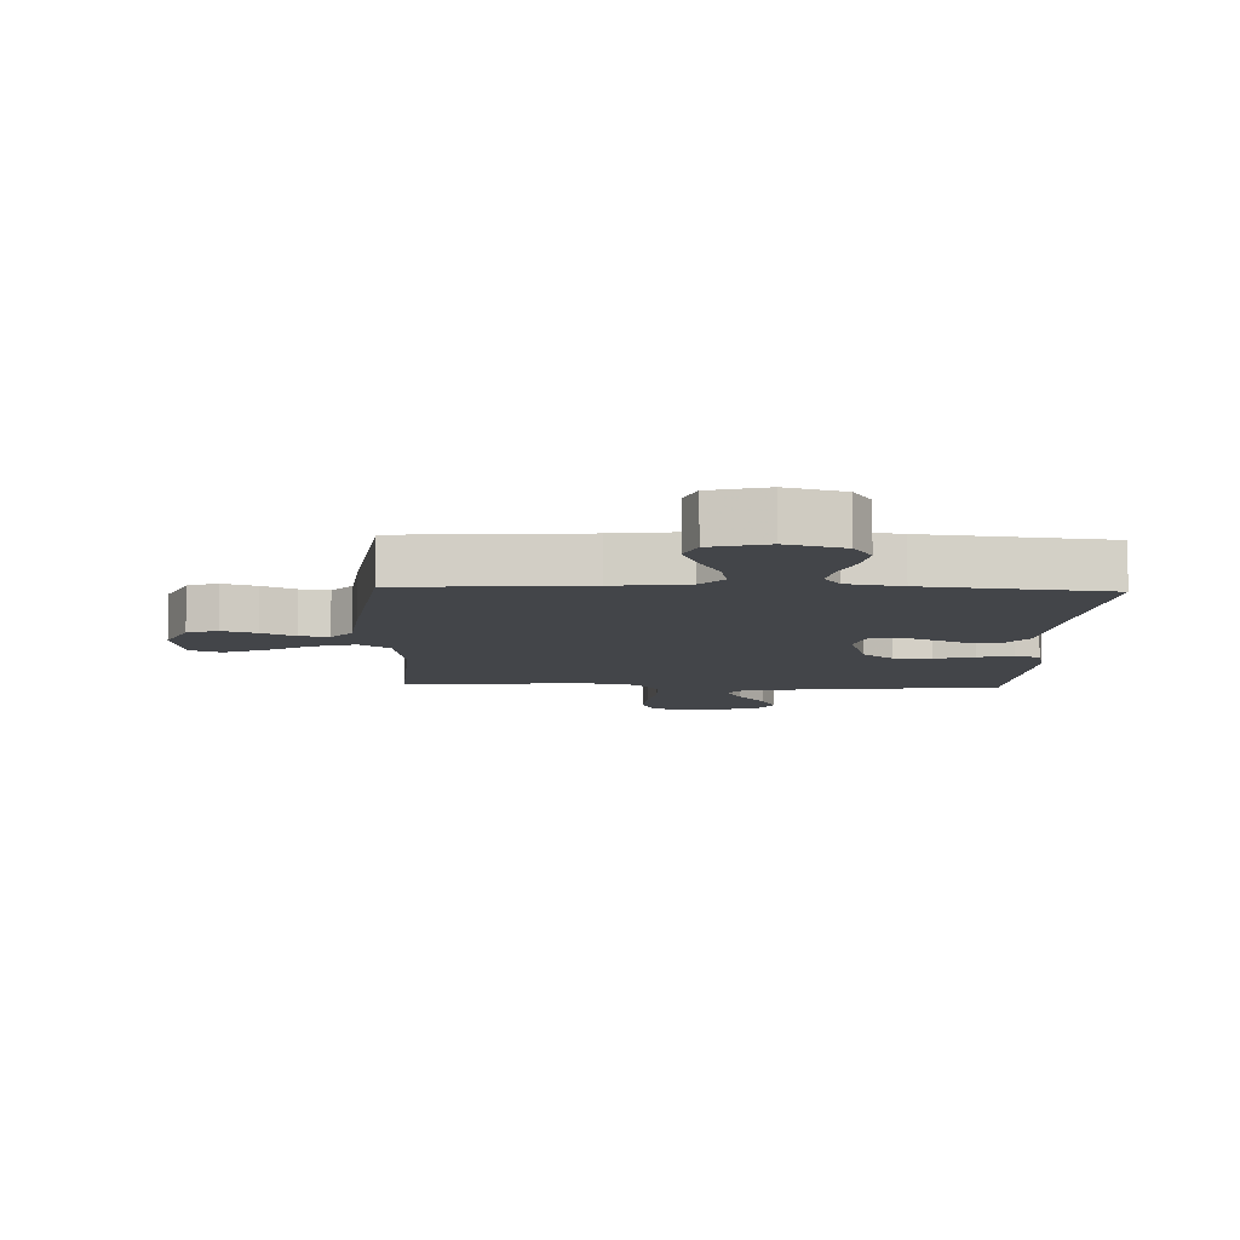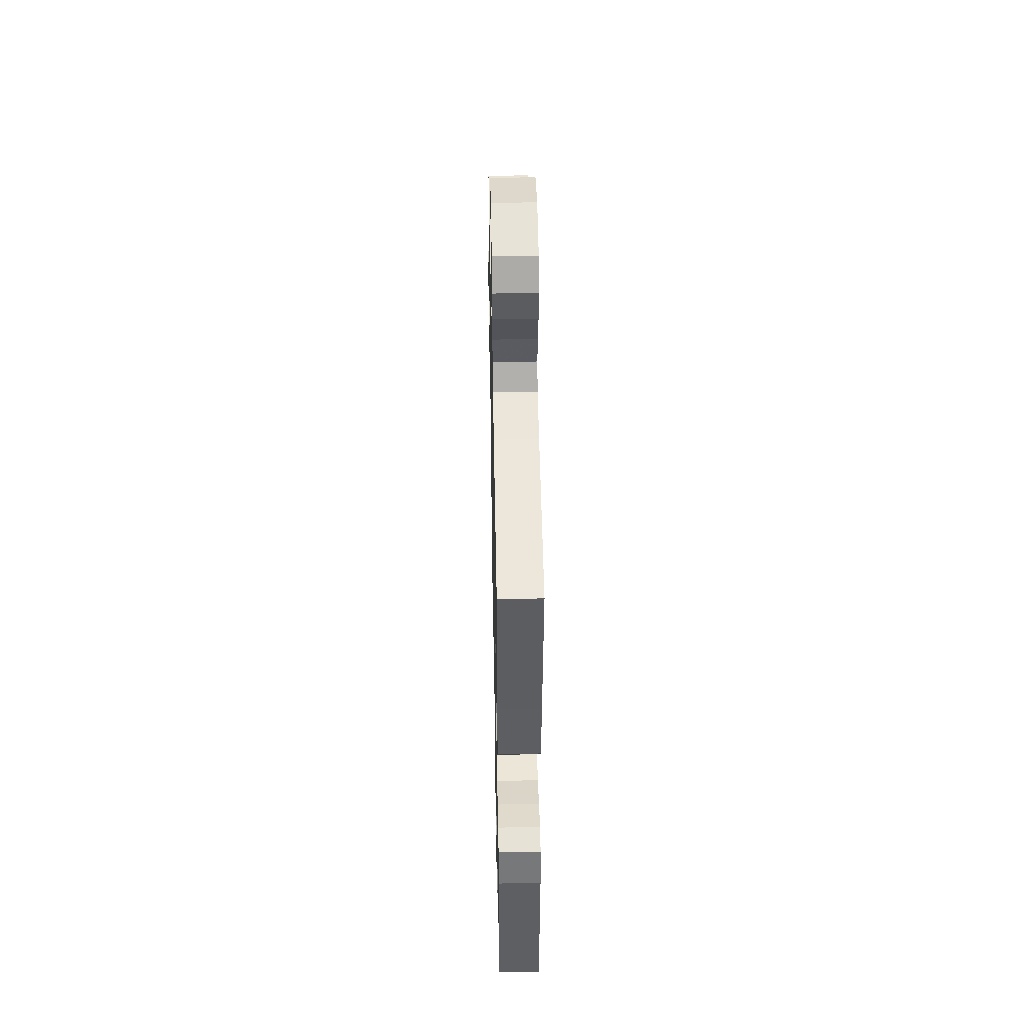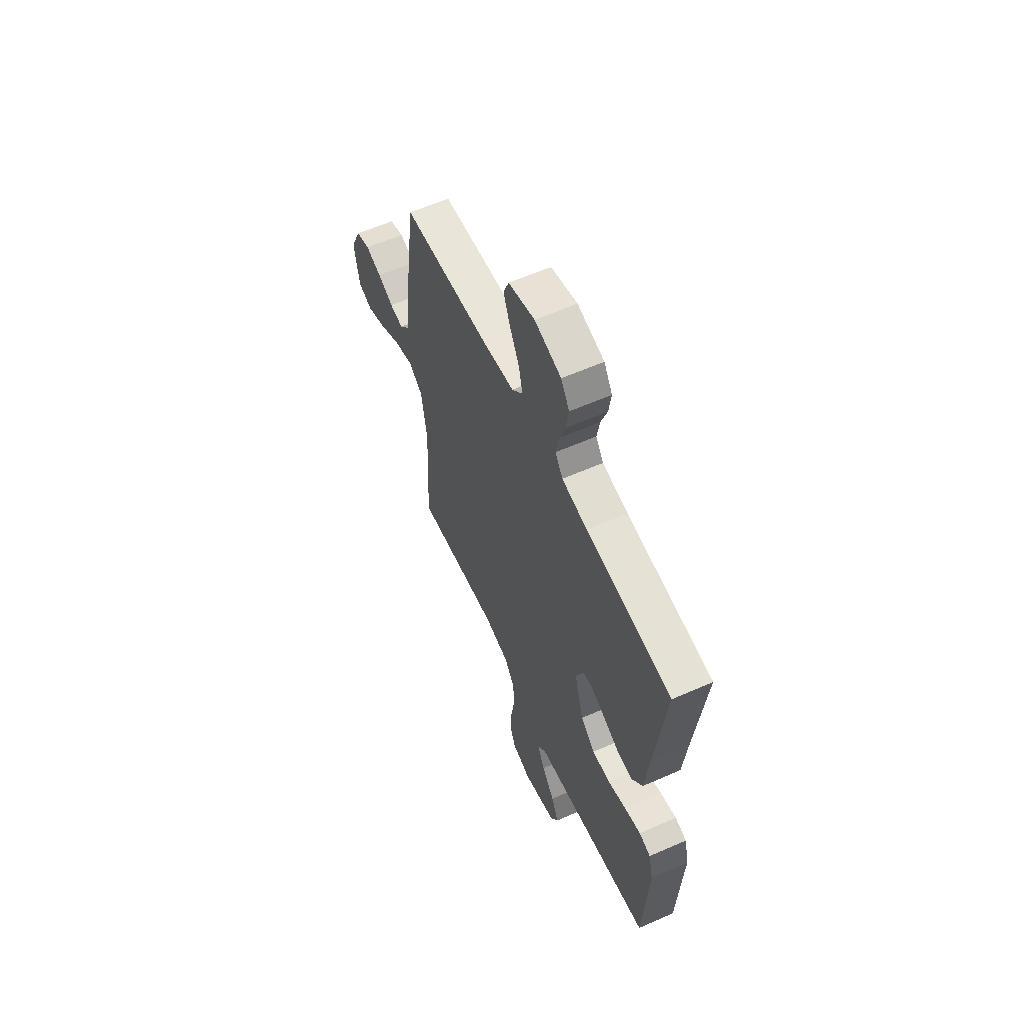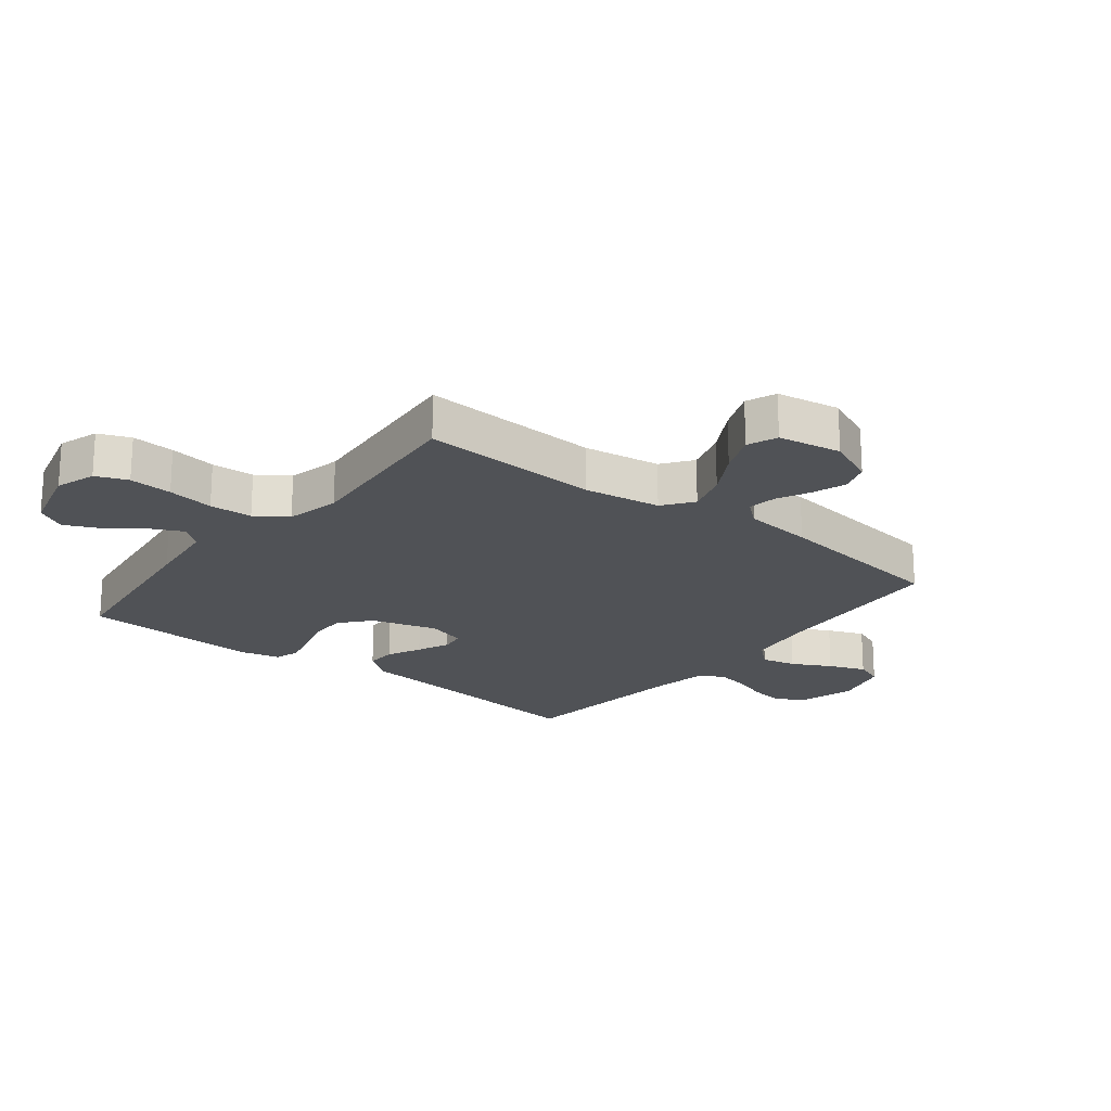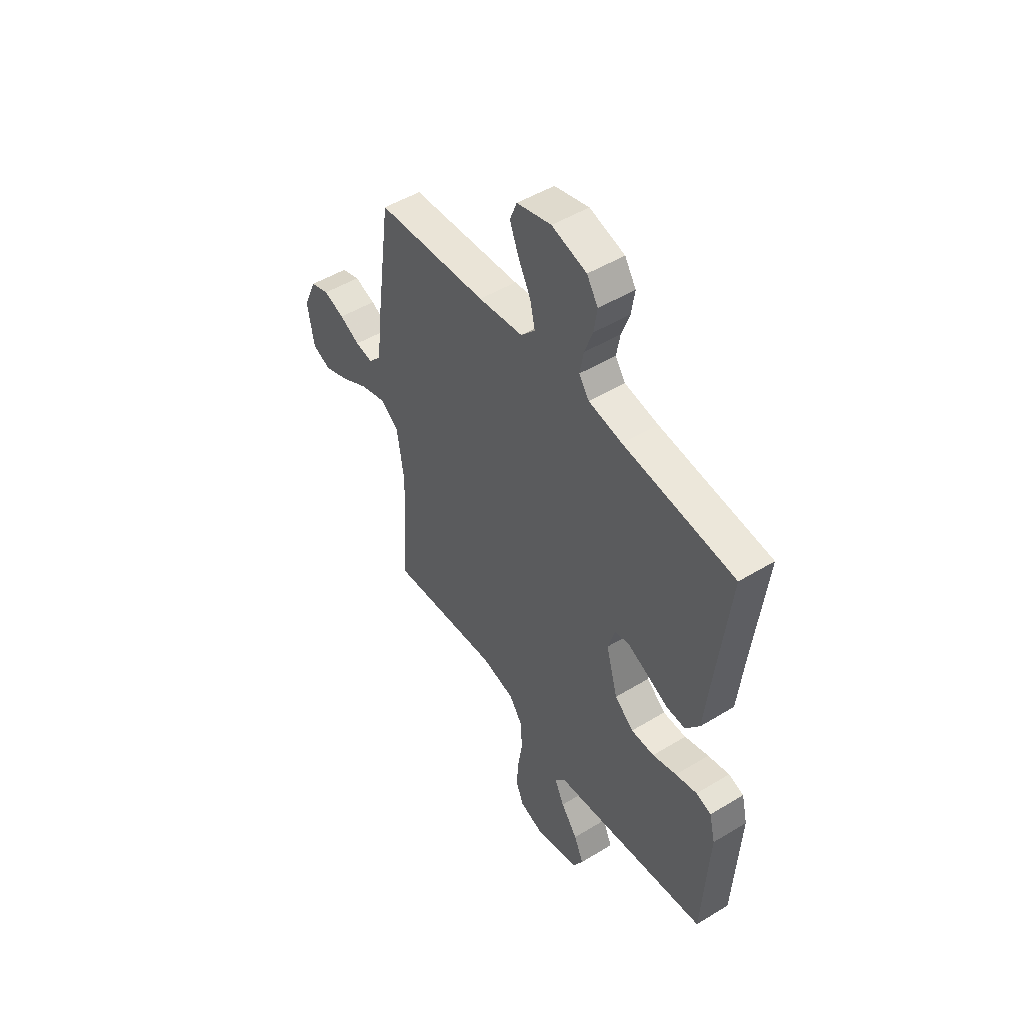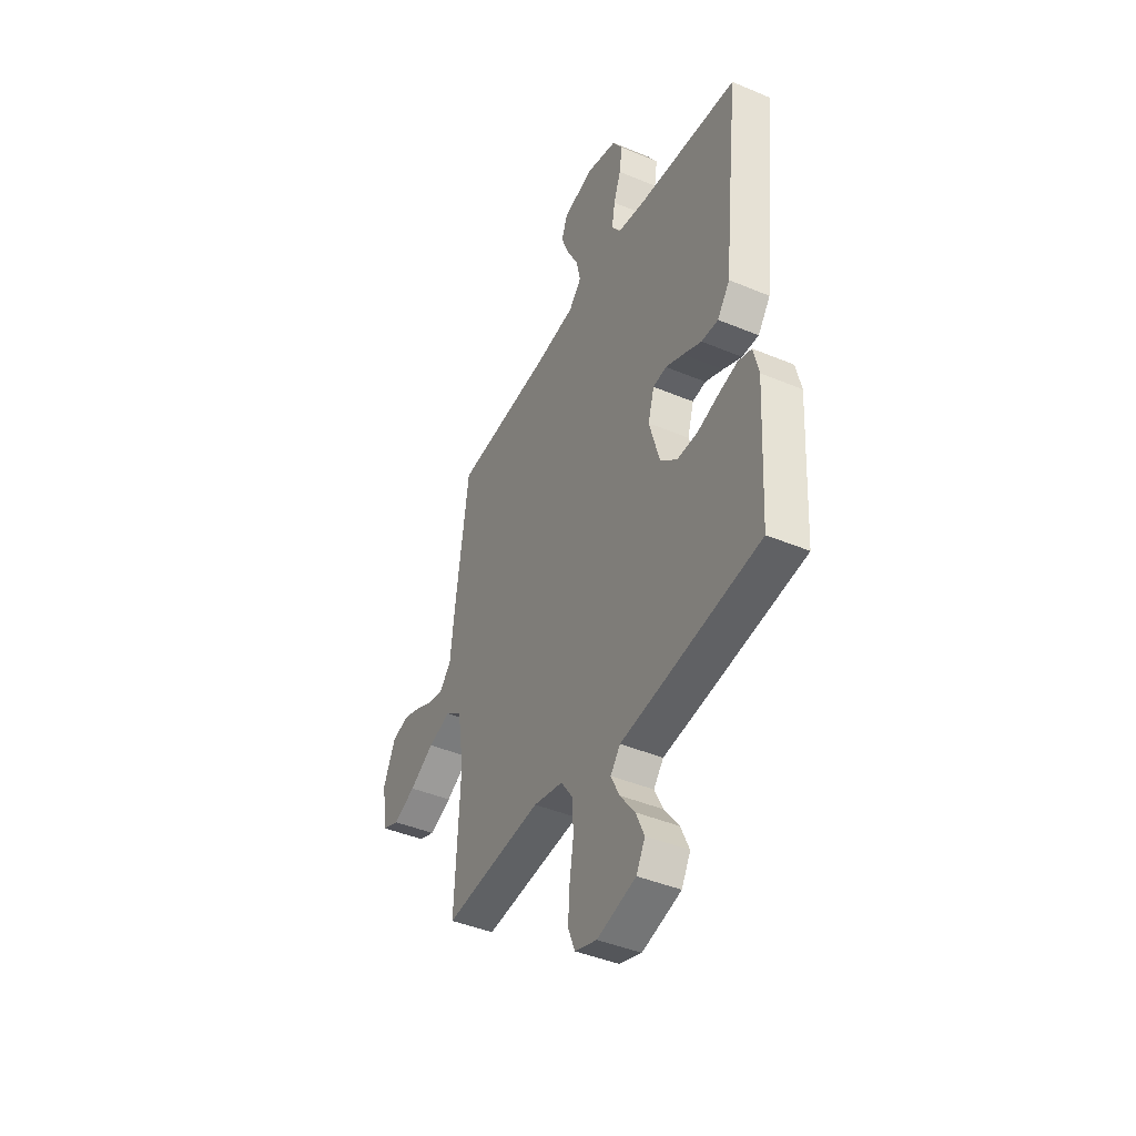
<metadata>
{"format":"obj","ext":"obj","renderer":"f3d","projection":"perspective","resolution":1024,"background":"white","views":[{"elev":-8.7,"azim":-2.2,"up":"+Y"},{"elev":46.2,"azim":88.9,"up":"+Z"},{"elev":60.0,"azim":65.7,"up":"+Z"},{"elev":-20.6,"azim":-128.2,"up":"+Y"},{"elev":49.5,"azim":56.1,"up":"+Z"},{"elev":-42.7,"azim":63.4,"up":"+Z"}]}
</metadata>
<code>
v 0.5 0.07 -0.5
v 0.2 0.07 -0.539
v 0.078 0.07 -0.554
v 0.048 0.07 -0.591
v 0.074 0.07 -0.644
v 0.119 0.07 -0.704
v 0.145 0.07 -0.762
v 0.118 0.07 -0.811
v 0 0.07 -0.842
v -0.067 0.07 -0.82
v -0.088 0.07 -0.767
v -0.083 0.07 -0.695
v -0.071 0.07 -0.617
v -0.074 0.07 -0.545
v -0.11 0.07 -0.493
v -0.2 0.07 -0.473
v -0.5 0.07 -0.5
v -0.484 0.07 -0.2
v -0.503 0.07 -0.071
v -0.553 0.07 -0.034
v -0.622 0.07 -0.055
v -0.697 0.07 -0.098
v -0.765 0.07 -0.126
v -0.815 0.07 -0.106
v -0.833 0.07 0
v -0.797 0.07 0.081
v -0.747 0.07 0.098
v -0.691 0.07 0.079
v -0.636 0.07 0.052
v -0.588 0.07 0.044
v -0.554 0.07 0.084
v -0.541 0.07 0.2
v -0.5 0.07 0.5
v -0.2 0.07 0.522
v -0.079 0.07 0.538
v -0.041 0.07 0.58
v -0.054 0.07 0.638
v -0.088 0.07 0.703
v -0.112 0.07 0.764
v -0.093 0.07 0.812
v 0 0.07 0.837
v 0.094 0.07 0.811
v 0.124 0.07 0.764
v 0.115 0.07 0.705
v 0.093 0.07 0.644
v 0.083 0.07 0.588
v 0.11 0.07 0.549
v 0.2 0.07 0.533
v 0.5 0.07 0.5
v 0.465 0.07 0.2
v 0.451 0.07 0.068
v 0.413 0.07 0.017
v 0.362 0.07 0.019
v 0.305 0.07 0.046
v 0.251 0.07 0.07
v 0.21 0.07 0.064
v 0.191 0.07 0
v 0.223 0.07 -0.111
v 0.274 0.07 -0.154
v 0.337 0.07 -0.154
v 0.402 0.07 -0.134
v 0.46 0.07 -0.12
v 0.501 0.07 -0.133
v 0.517 0.07 -0.2
v 0.5 0 -0.5
v 0.2 0 -0.539
v 0.078 0 -0.554
v 0.048 0 -0.591
v 0.074 0 -0.644
v 0.119 0 -0.704
v 0.145 0 -0.762
v 0.118 0 -0.811
v 0 0 -0.842
v -0.067 0 -0.82
v -0.088 0 -0.767
v -0.083 0 -0.695
v -0.071 0 -0.617
v -0.074 0 -0.545
v -0.11 0 -0.493
v -0.2 0 -0.473
v -0.5 0 -0.5
v -0.484 0 -0.2
v -0.503 0 -0.071
v -0.553 0 -0.034
v -0.622 0 -0.055
v -0.697 0 -0.098
v -0.765 0 -0.126
v -0.815 0 -0.106
v -0.833 0 0
v -0.797 0 0.081
v -0.747 0 0.098
v -0.691 0 0.079
v -0.636 0 0.052
v -0.588 0 0.044
v -0.554 0 0.084
v -0.541 0 0.2
v -0.5 0 0.5
v -0.2 0 0.522
v -0.079 0 0.538
v -0.041 0 0.58
v -0.054 0 0.638
v -0.088 0 0.703
v -0.112 0 0.764
v -0.093 0 0.812
v 0 0 0.837
v 0.094 0 0.811
v 0.124 0 0.764
v 0.115 0 0.705
v 0.093 0 0.644
v 0.083 0 0.588
v 0.11 0 0.549
v 0.2 0 0.533
v 0.5 0 0.5
v 0.465 0 0.2
v 0.451 0 0.068
v 0.413 0 0.017
v 0.362 0 0.019
v 0.305 0 0.046
v 0.251 0 0.07
v 0.21 0 0.064
v 0.191 0 0
v 0.223 0 -0.111
v 0.274 0 -0.154
v 0.337 0 -0.154
v 0.402 0 -0.134
v 0.46 0 -0.12
v 0.501 0 -0.133
v 0.517 0 -0.2
f 60 61 62 63
f 60 63 64 1
f 51 52 53 54
f 50 51 54 55
f 48 49 50 55
f 47 48 55 56
f 42 43 44 45
f 42 45 46
f 41 42 46
f 40 41 46
f 37 38 39 40
f 37 40 46 47
f 31 32 33 34
f 31 34 35
f 30 31 35
f 26 27 28 29
f 24 25 26 29
f 24 29 30
f 21 22 23 24
f 20 21 24 30
f 19 20 30 35
f 16 17 18
f 15 16 18 19
f 10 11 12 13
f 8 9 10 13
f 8 13 14
f 5 6 7 8
f 4 5 8 14
f 3 4 14 15
f 59 60 1 2
f 58 59 2 3
f 57 58 3 15
f 36 37 47 56
f 35 36 56 57
f 15 19 35 57
f 127 126 125 124
f 65 128 127 124
f 118 117 116 115
f 119 118 115 114
f 119 114 113 112
f 120 119 112 111
f 109 108 107 106
f 110 109 106
f 110 106 105
f 110 105 104
f 104 103 102 101
f 111 110 104 101
f 98 97 96 95
f 99 98 95
f 99 95 94
f 93 92 91 90
f 93 90 89 88
f 94 93 88
f 88 87 86 85
f 94 88 85 84
f 99 94 84 83
f 82 81 80
f 83 82 80 79
f 77 76 75 74
f 77 74 73 72
f 78 77 72
f 72 71 70 69
f 78 72 69 68
f 79 78 68 67
f 66 65 124 123
f 67 66 123 122
f 79 67 122 121
f 120 111 101 100
f 121 120 100 99
f 121 99 83 79
f 1 65 66 2
f 2 66 67 3
f 3 67 68 4
f 4 68 69 5
f 5 69 70 6
f 6 70 71 7
f 7 71 72 8
f 8 72 73 9
f 9 73 74 10
f 10 74 75 11
f 11 75 76 12
f 12 76 77 13
f 13 77 78 14
f 14 78 79 15
f 15 79 80 16
f 16 80 81 17
f 17 81 82 18
f 18 82 83 19
f 19 83 84 20
f 20 84 85 21
f 21 85 86 22
f 22 86 87 23
f 23 87 88 24
f 24 88 89 25
f 25 89 90 26
f 26 90 91 27
f 27 91 92 28
f 28 92 93 29
f 29 93 94 30
f 30 94 95 31
f 31 95 96 32
f 32 96 97 33
f 33 97 98 34
f 34 98 99 35
f 35 99 100 36
f 36 100 101 37
f 37 101 102 38
f 38 102 103 39
f 39 103 104 40
f 40 104 105 41
f 41 105 106 42
f 42 106 107 43
f 43 107 108 44
f 44 108 109 45
f 45 109 110 46
f 46 110 111 47
f 47 111 112 48
f 48 112 113 49
f 49 113 114 50
f 50 114 115 51
f 51 115 116 52
f 52 116 117 53
f 53 117 118 54
f 54 118 119 55
f 55 119 120 56
f 56 120 121 57
f 57 121 122 58
f 58 122 123 59
f 59 123 124 60
f 60 124 125 61
f 61 125 126 62
f 62 126 127 63
f 63 127 128 64
f 64 128 65 1

</code>
